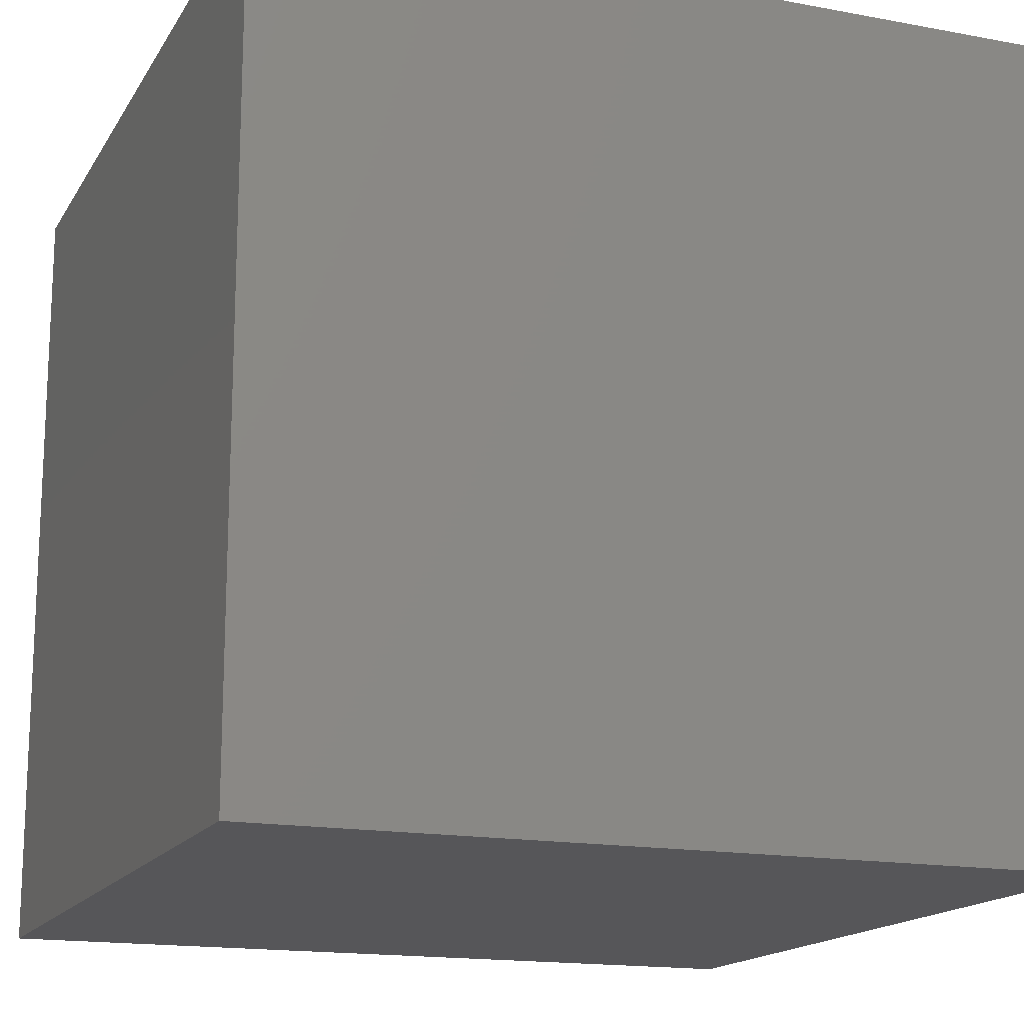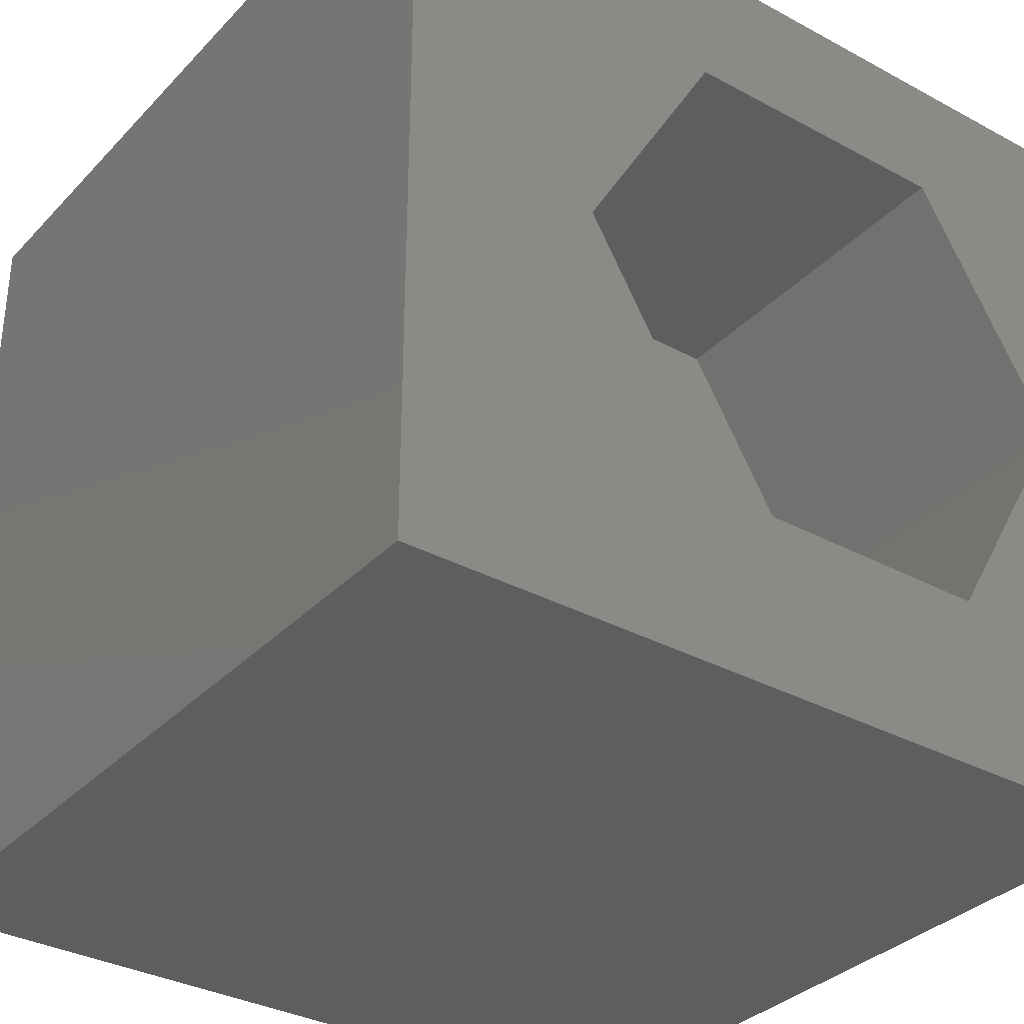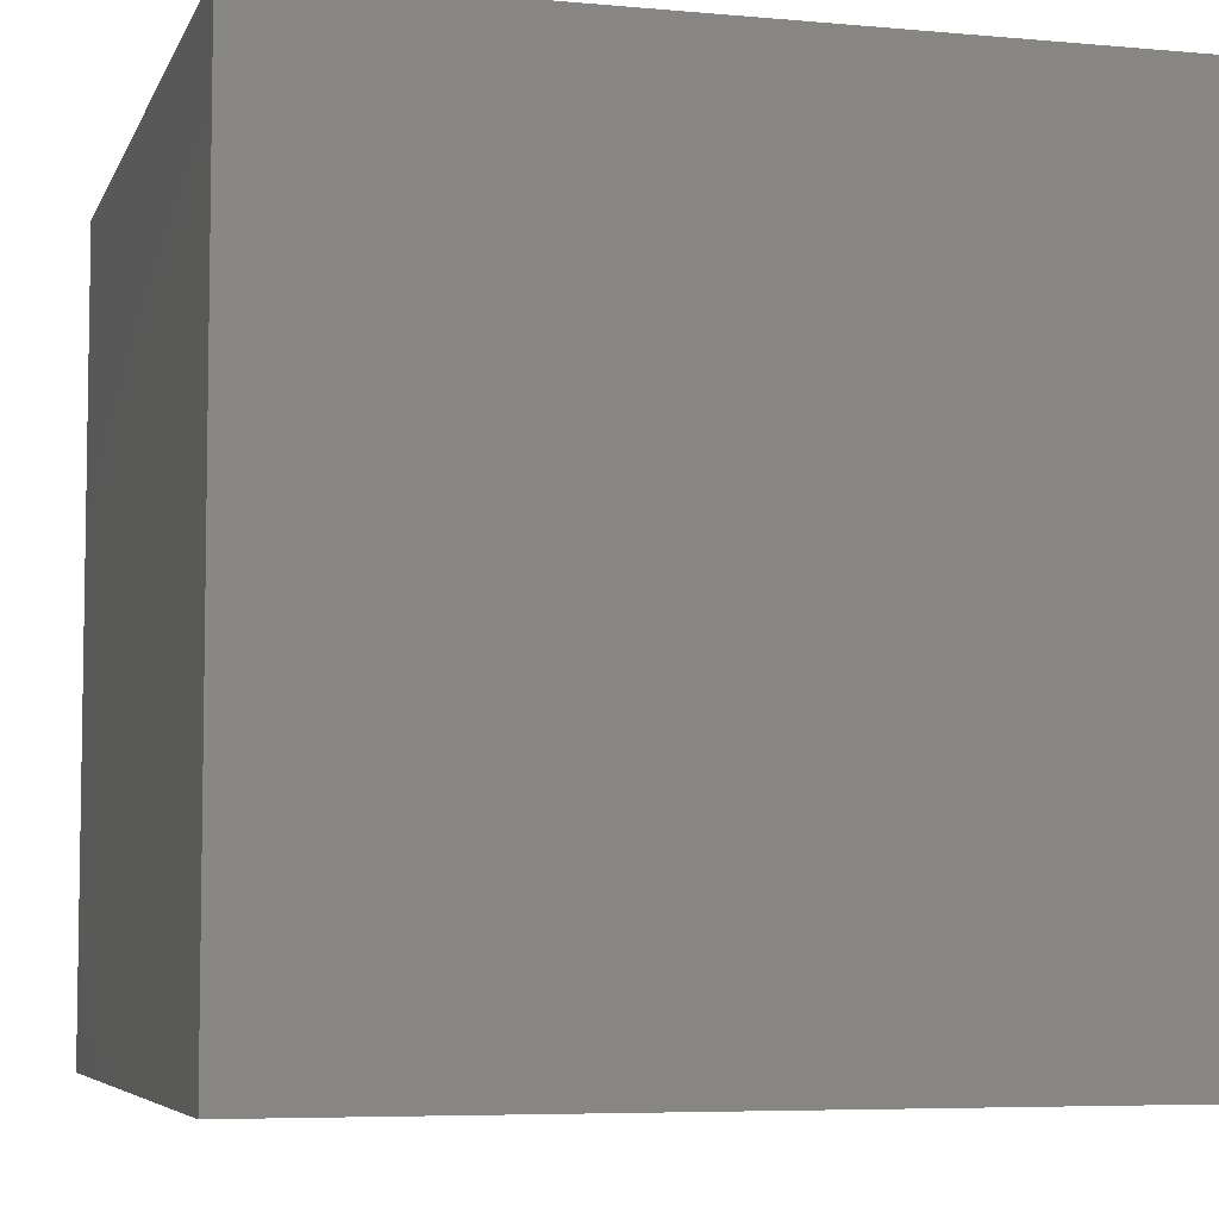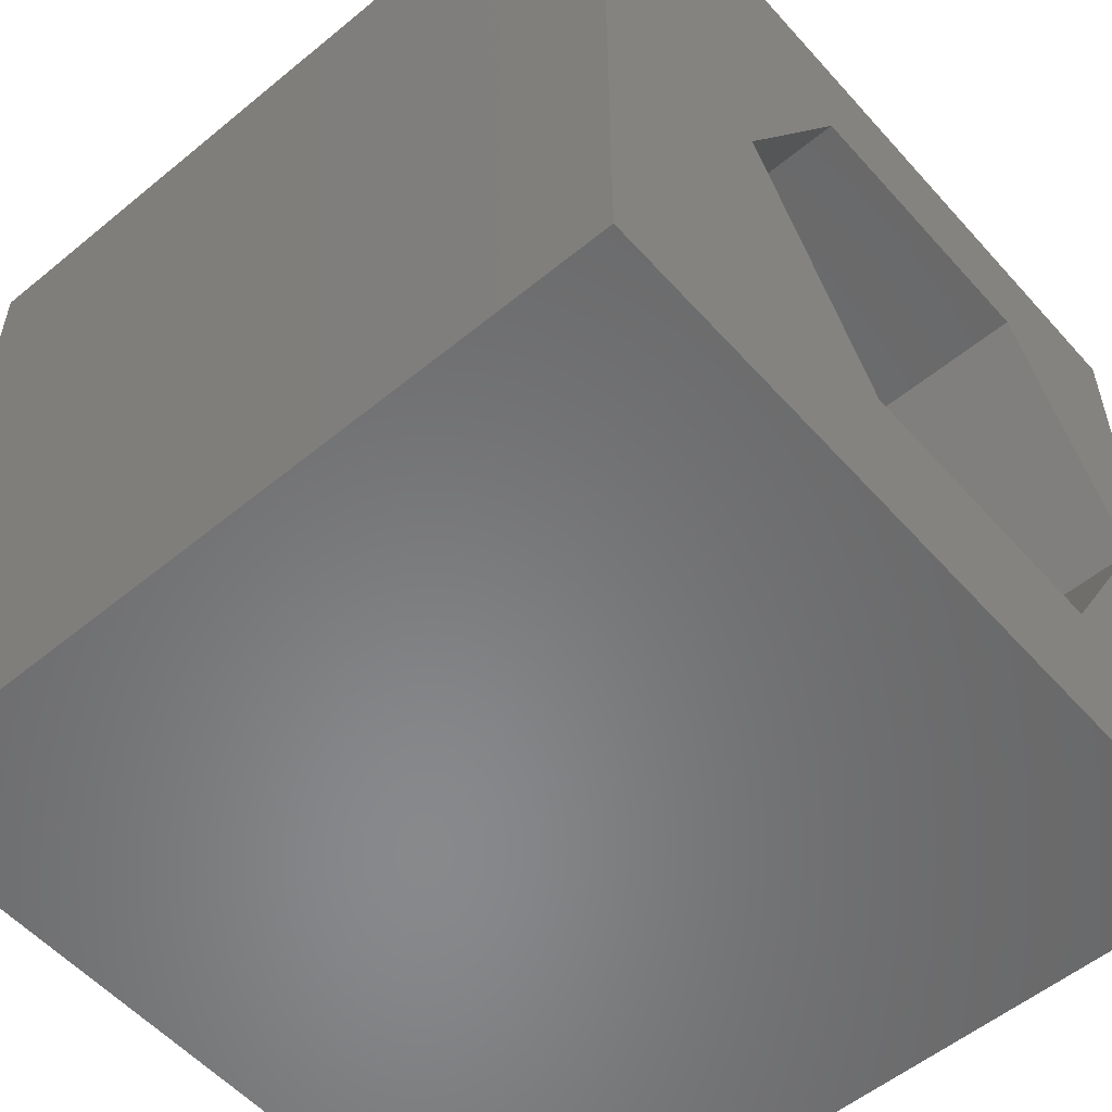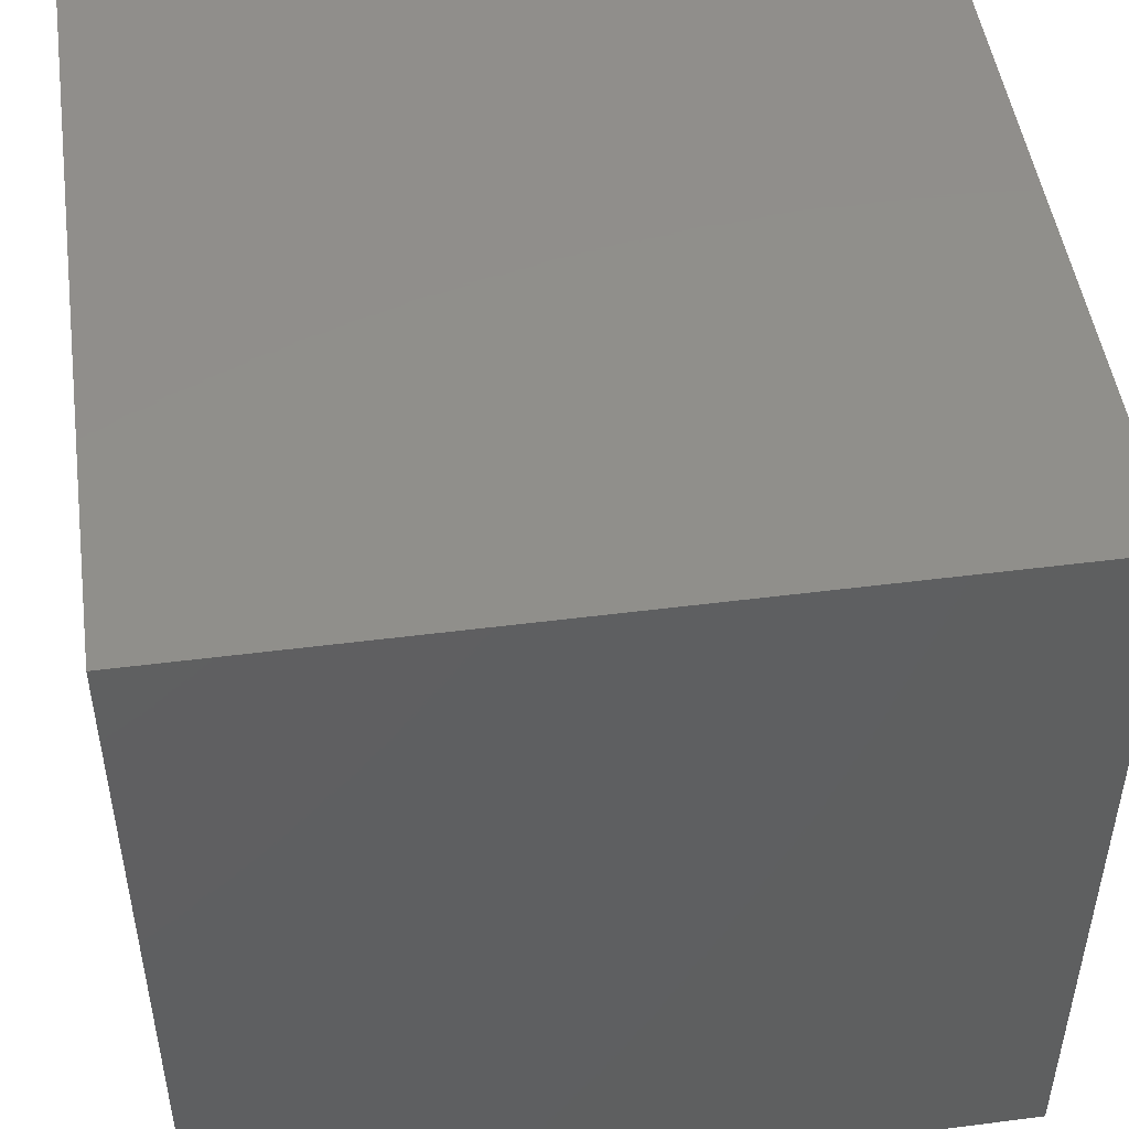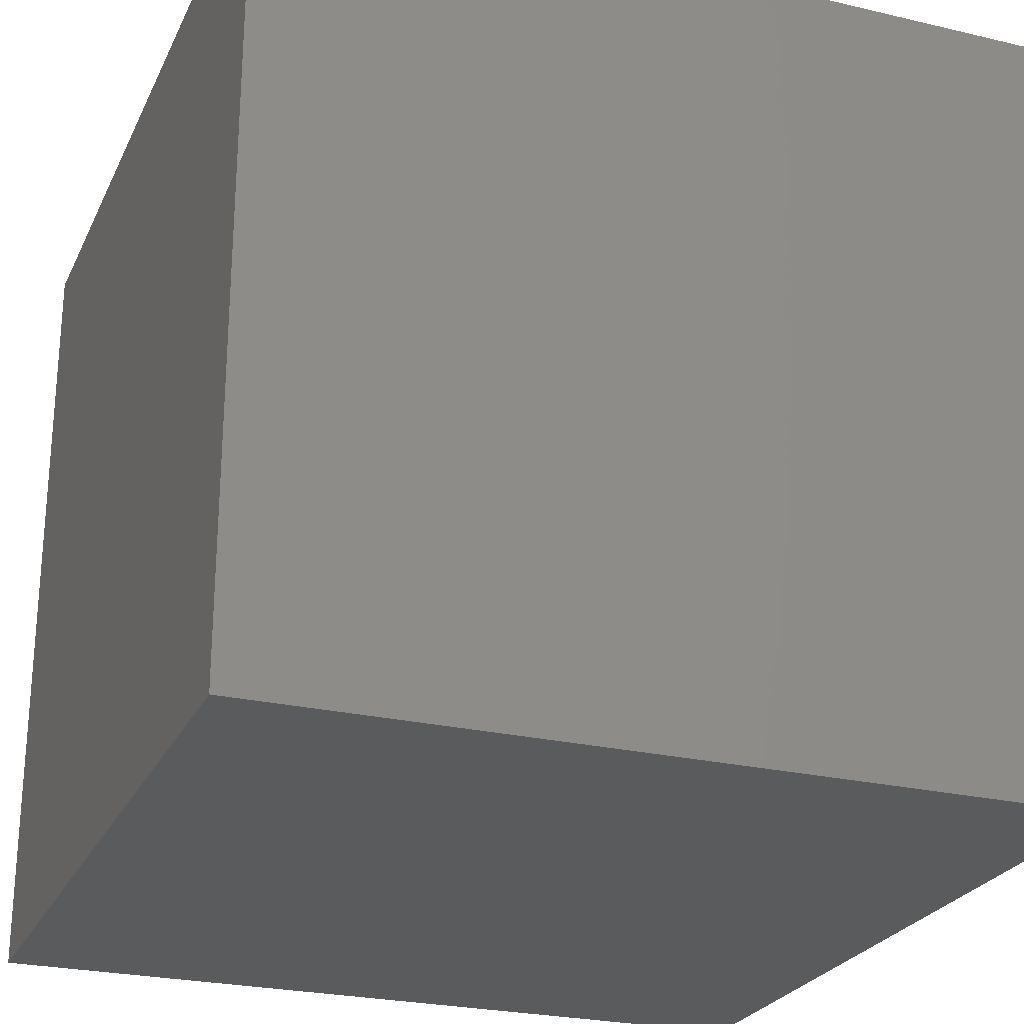
<metadata>
{"format":"stl","ext":"stl","renderer":"f3d","projection":"perspective","resolution":1024,"background":"white","views":[{"elev":-16.1,"azim":158.8,"up":"+Z"},{"elev":-33.8,"azim":-36.3,"up":"+Y"},{"elev":-6.0,"azim":-105.4,"up":"+Z"},{"elev":-55.1,"azim":-49.1,"up":"+Y"},{"elev":48.7,"azim":-98.1,"up":"+Y"},{"elev":-25.4,"azim":-110.7,"up":"+Z"}]}
</metadata>
<code>
# stl→obj: 20 verts, 36 faces
v 0 10 10
v 0 10 0
v 0 0 10
v 0 0 0
v 10 10 10
v 9.468 5.216 10
v 10 0 10
v 7.705 2.163 10
v 4.18 2.163 10
v 2.417 5.216 10
v 4.18 8.269 10
v 7.705 8.269 10
v 10 10 0
v 10 0 0
v 2.417 5.216 5.581
v 4.18 8.269 5.581
v 7.705 8.269 5.581
v 9.468 5.216 5.581
v 7.705 2.163 5.581
v 4.18 2.163 5.581
f 1 2 3
f 3 2 4
f 5 6 7
f 7 6 8
f 7 8 3
f 8 9 3
f 3 9 10
f 3 10 1
f 1 10 11
f 1 11 5
f 5 11 12
f 5 12 6
f 13 5 14
f 14 5 7
f 2 13 4
f 4 13 14
f 5 13 1
f 1 13 2
f 14 7 4
f 4 7 3
f 15 16 10
f 10 16 11
f 16 17 11
f 11 17 12
f 17 18 12
f 12 18 6
f 18 19 6
f 6 19 8
f 19 20 8
f 8 20 9
f 20 15 9
f 9 15 10
f 15 20 16
f 16 20 19
f 16 19 17
f 17 19 18

</code>
